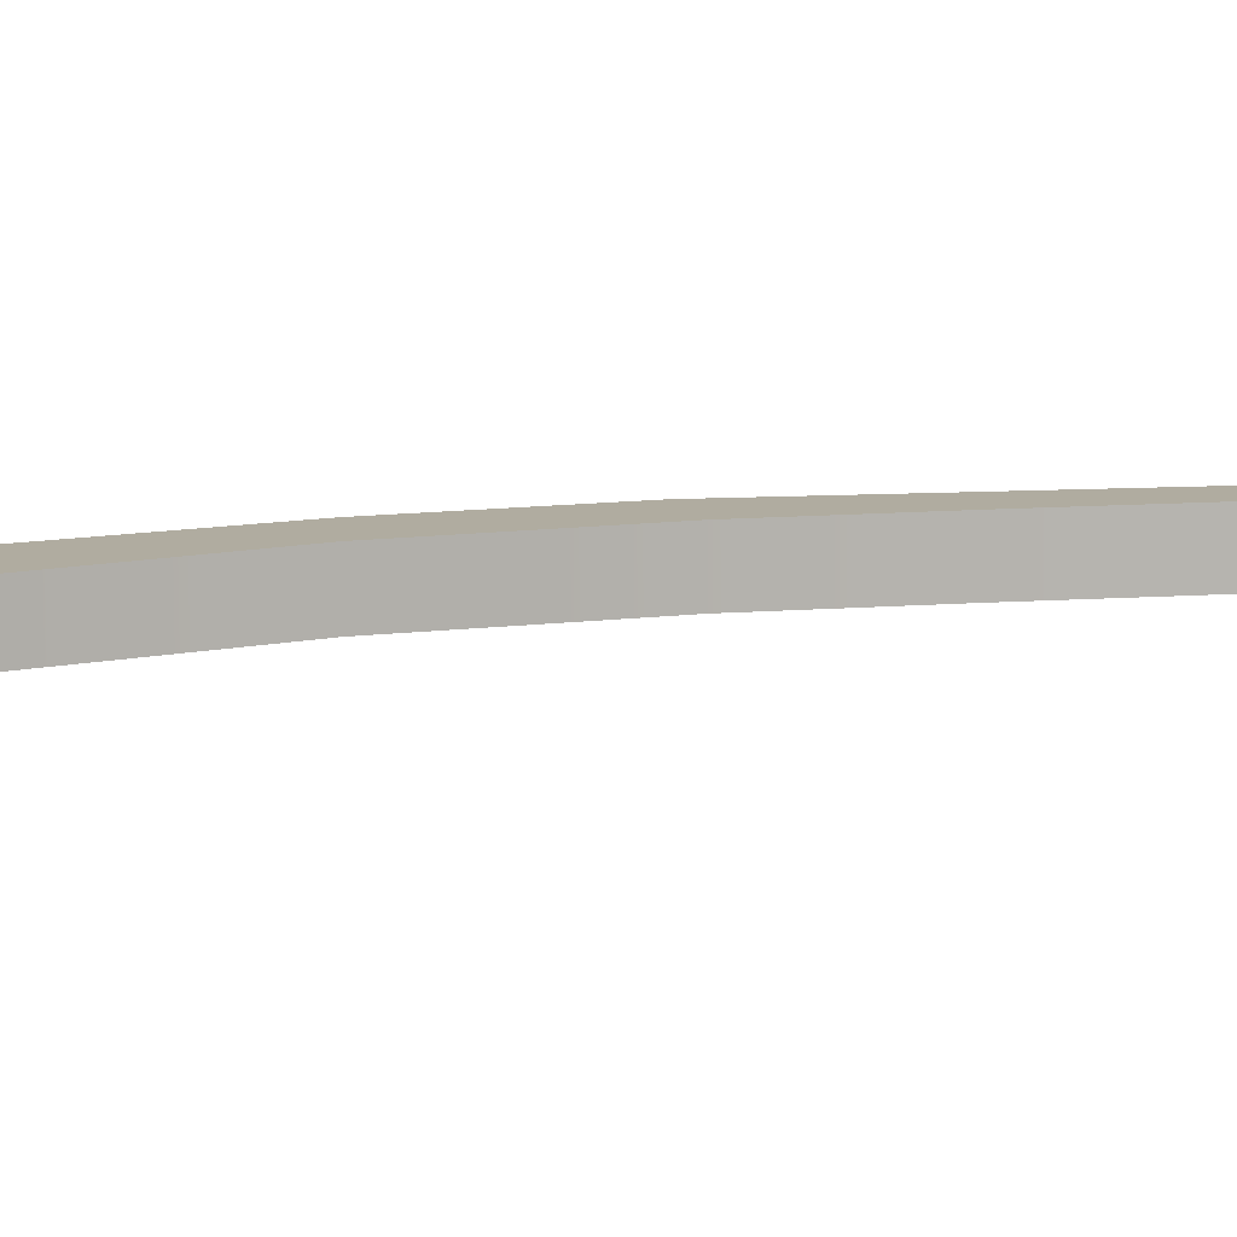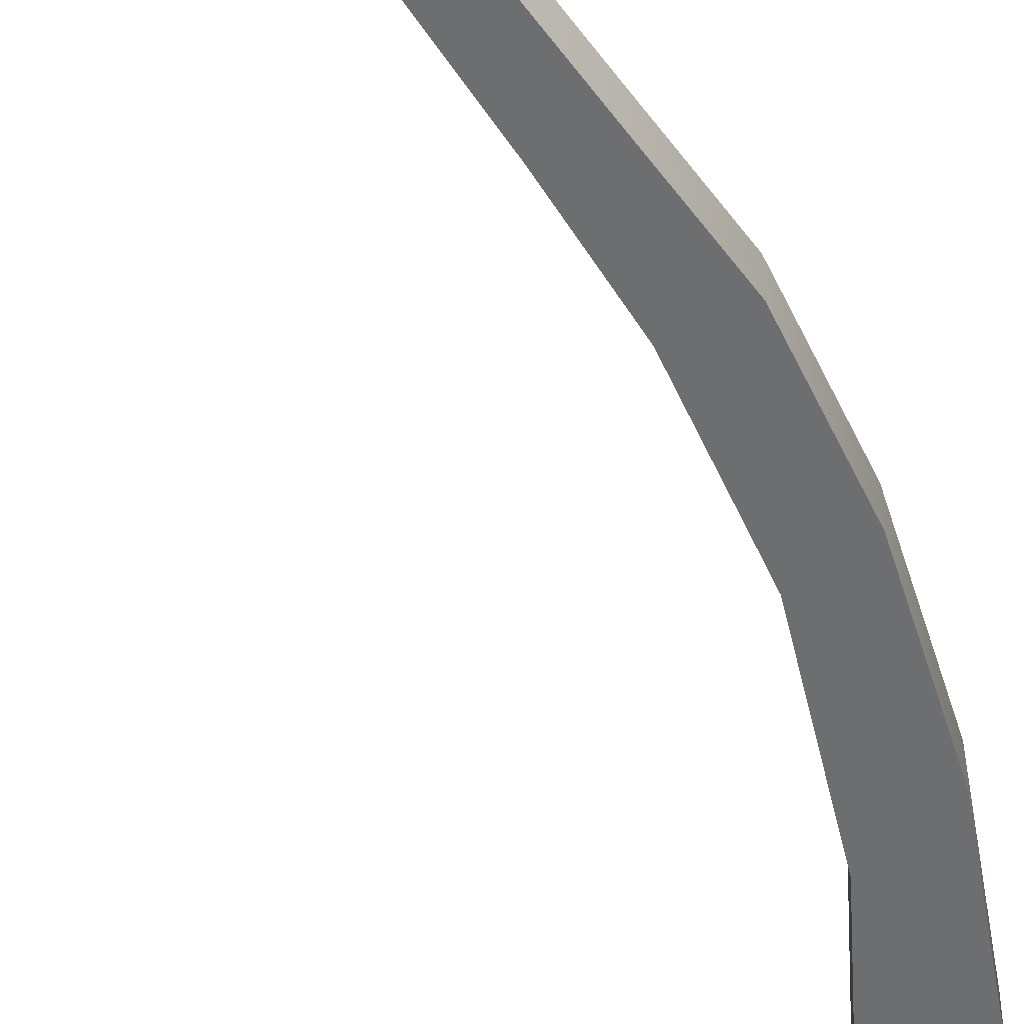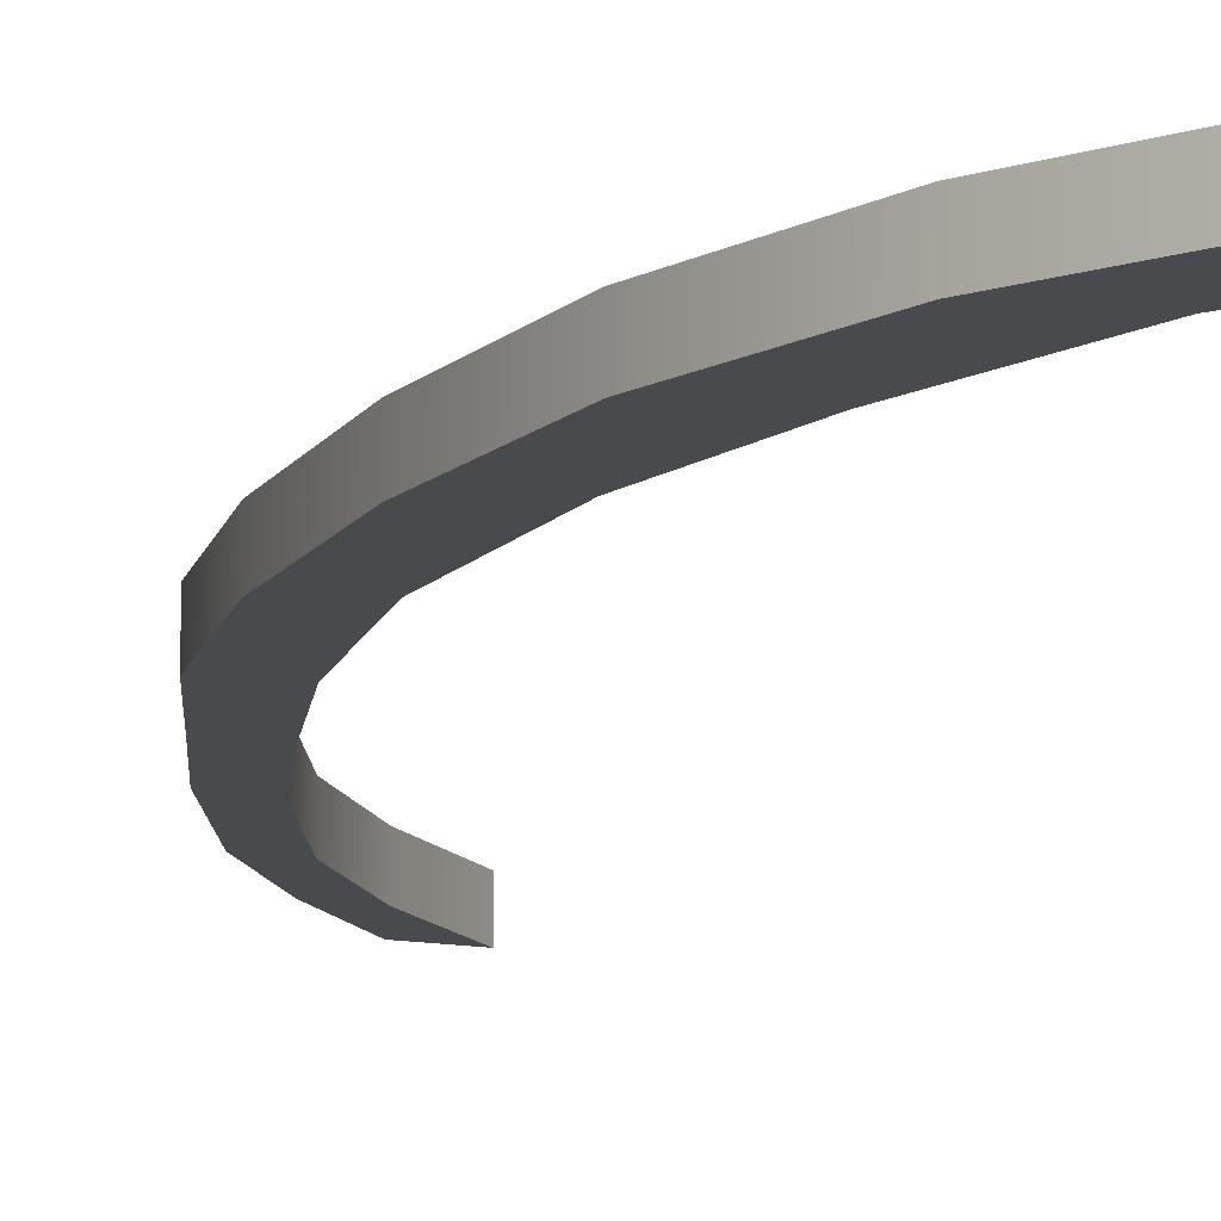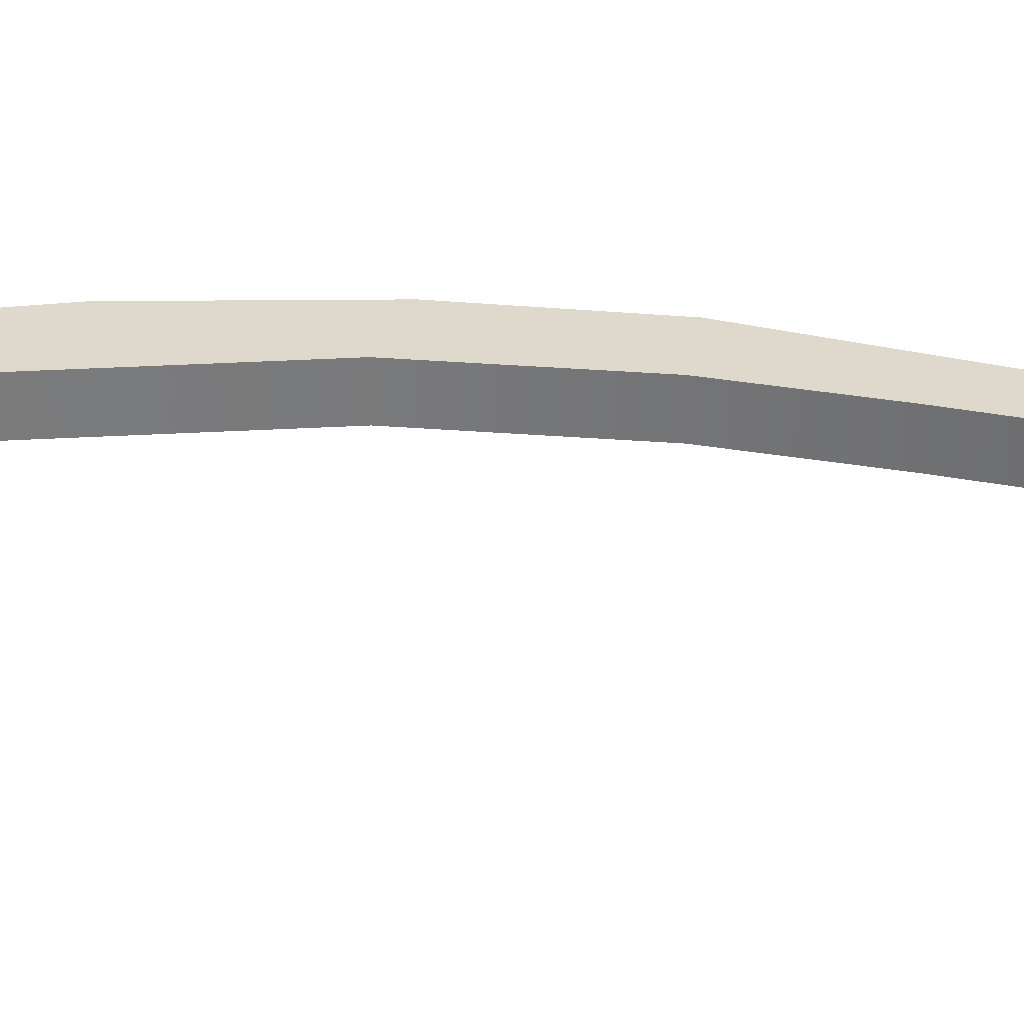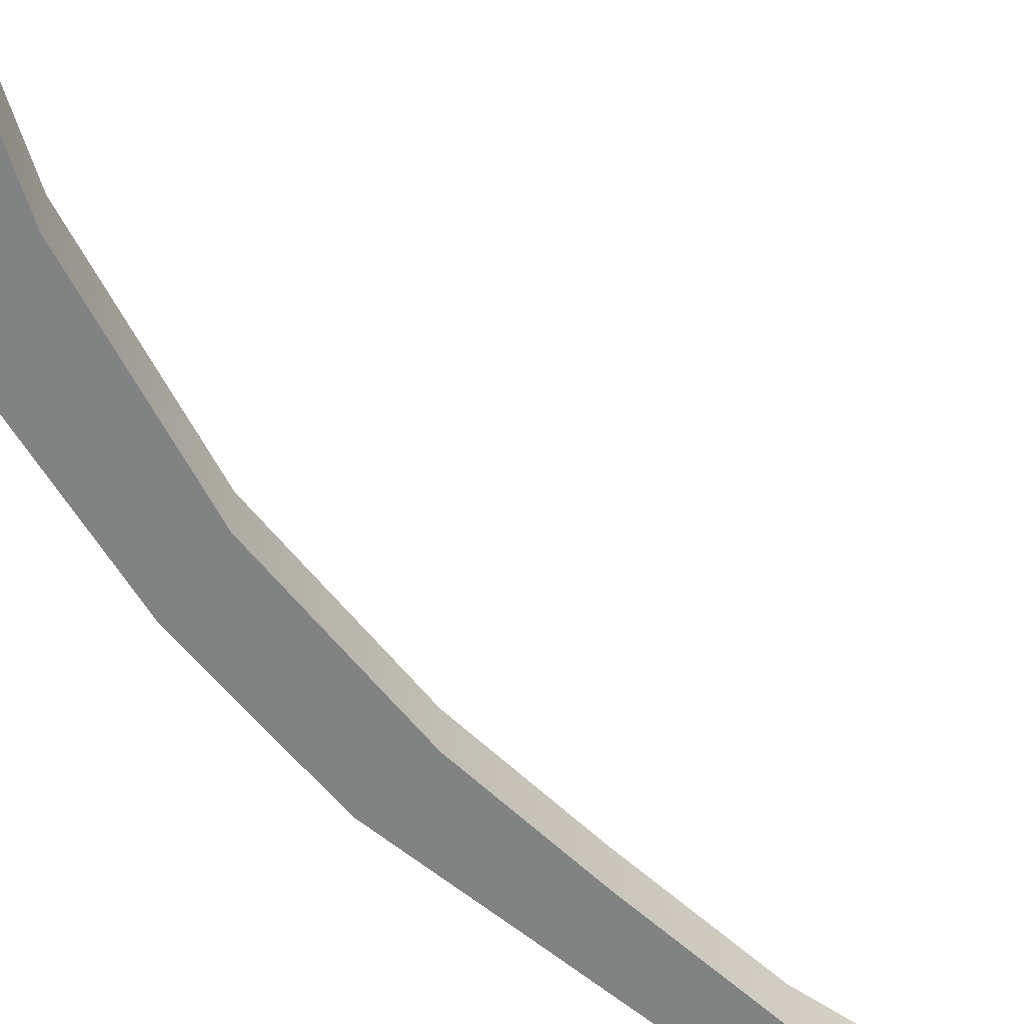
<metadata>
{"format":"obj","ext":"obj","renderer":"f3d","projection":"perspective","resolution":1024,"background":"white","views":[{"elev":9.9,"azim":66.3,"up":"+Z"},{"elev":-53.9,"azim":-161.7,"up":"+Z"},{"elev":-13.3,"azim":-19.6,"up":"+Z"},{"elev":32.1,"azim":91.5,"up":"+Z"},{"elev":-60.9,"azim":33.3,"up":"+Z"}]}
</metadata>
<code>
g default
v -1.382 -4.643 -0.02968
v -0.8598 -4.643 -0.02968
v -1.848 -3.964 -0.02534
v -1.341 -4.041 -0.02583
v -2.198 -3.053 -0.01952
v -1.699 -3.141 -0.02008
v -2.356 -2.064 -0.01319
v -1.937 -2.275 -0.01455
v -2.382 -1.083 -0.006926
v -2.039 -1.21 -0.007733
v -2.286 -0.2318 -0.001482
v -1.95 -0.279 -0.001784
v -2.085 0.419 0.002678
v -1.797 0.3995 0.002553
v -1.884 1.079 0.006897
v -1.616 1.109 0.007086
v -1.55 1.894 0.0121
v -1.282 1.916 0.01225
v -1.159 2.52 0.01611
v -0.8677 2.541 0.01624
v -0.7156 3.072 0.01963
v -0.3692 3.096 0.01979
v -1.382 -4.644 0.2051
v -1.848 -3.966 0.2095
v -0.8598 -4.644 0.2051
v -1.341 -4.043 0.209
v -2.198 -3.055 0.2153
v -1.699 -3.143 0.2147
v -2.356 -2.065 0.2216
v -1.937 -2.277 0.2203
v -2.382 -1.085 0.2279
v -2.039 -1.211 0.2271
v -2.286 -0.2333 0.2333
v -1.95 -0.2805 0.233
v -2.085 0.4175 0.2375
v -1.797 0.398 0.2374
v -1.884 1.077 0.2417
v -1.616 1.107 0.2419
v -1.55 1.892 0.2469
v -1.282 1.915 0.2471
v -1.159 2.518 0.2509
v -0.8677 2.54 0.2511
v -0.7156 3.07 0.2545
v -0.3692 3.094 0.2546
g pPlane1
f 23 25 26 24
f 24 26 28 27
f 27 28 30 29
f 29 30 32 31
f 31 32 34 33
f 33 34 36 35
f 35 36 38 37
f 37 38 40 39
f 39 40 42 41
f 41 42 44 43
f 1 3 4 2
f 3 5 6 4
f 5 7 8 6
f 7 9 10 8
f 9 11 12 10
f 11 13 14 12
f 13 15 16 14
f 15 17 18 16
f 17 19 20 18
f 19 21 22 20
f 3 1 23 24
f 1 2 25 23
f 2 4 26 25
f 5 3 24 27
f 4 6 28 26
f 7 5 27 29
f 6 8 30 28
f 9 7 29 31
f 8 10 32 30
f 11 9 31 33
f 10 12 34 32
f 13 11 33 35
f 12 14 36 34
f 15 13 35 37
f 14 16 38 36
f 17 15 37 39
f 16 18 40 38
f 19 17 39 41
f 18 20 42 40
f 21 19 41 43
f 22 21 43 44
f 20 22 44 42

</code>
